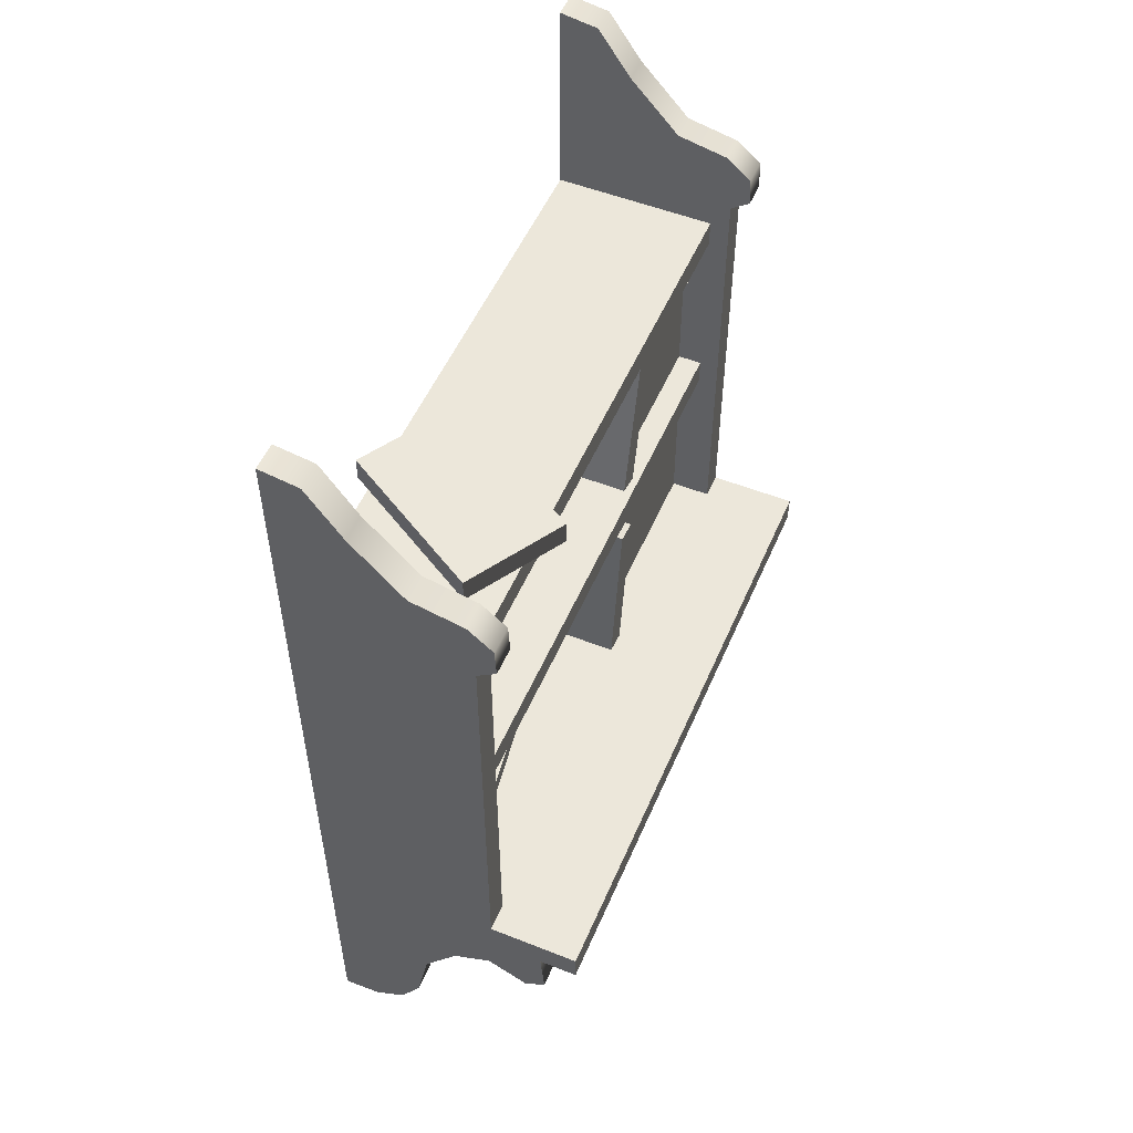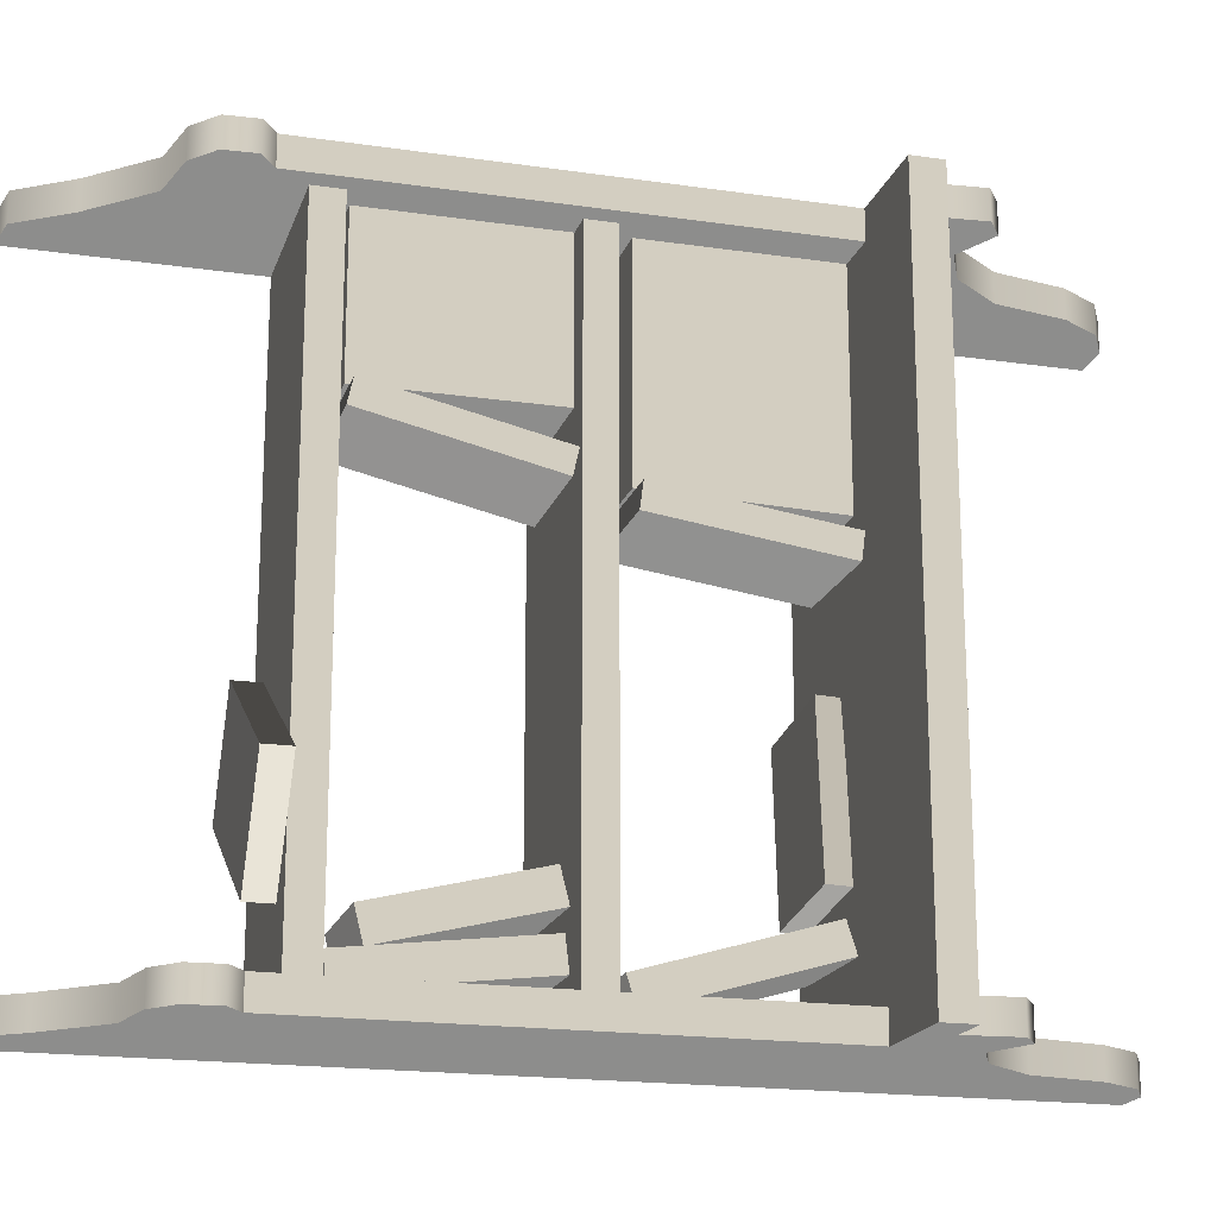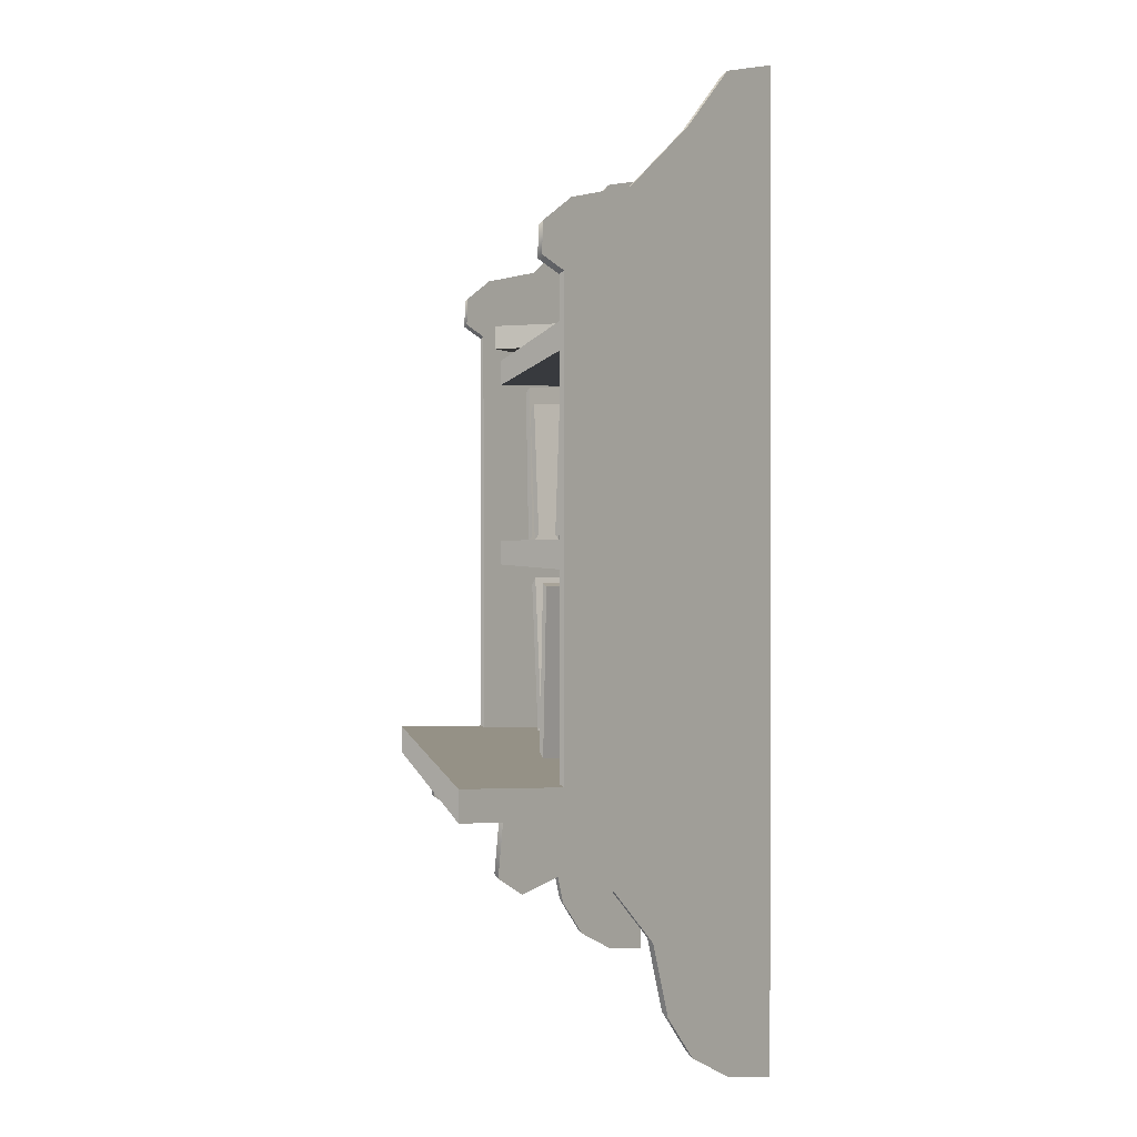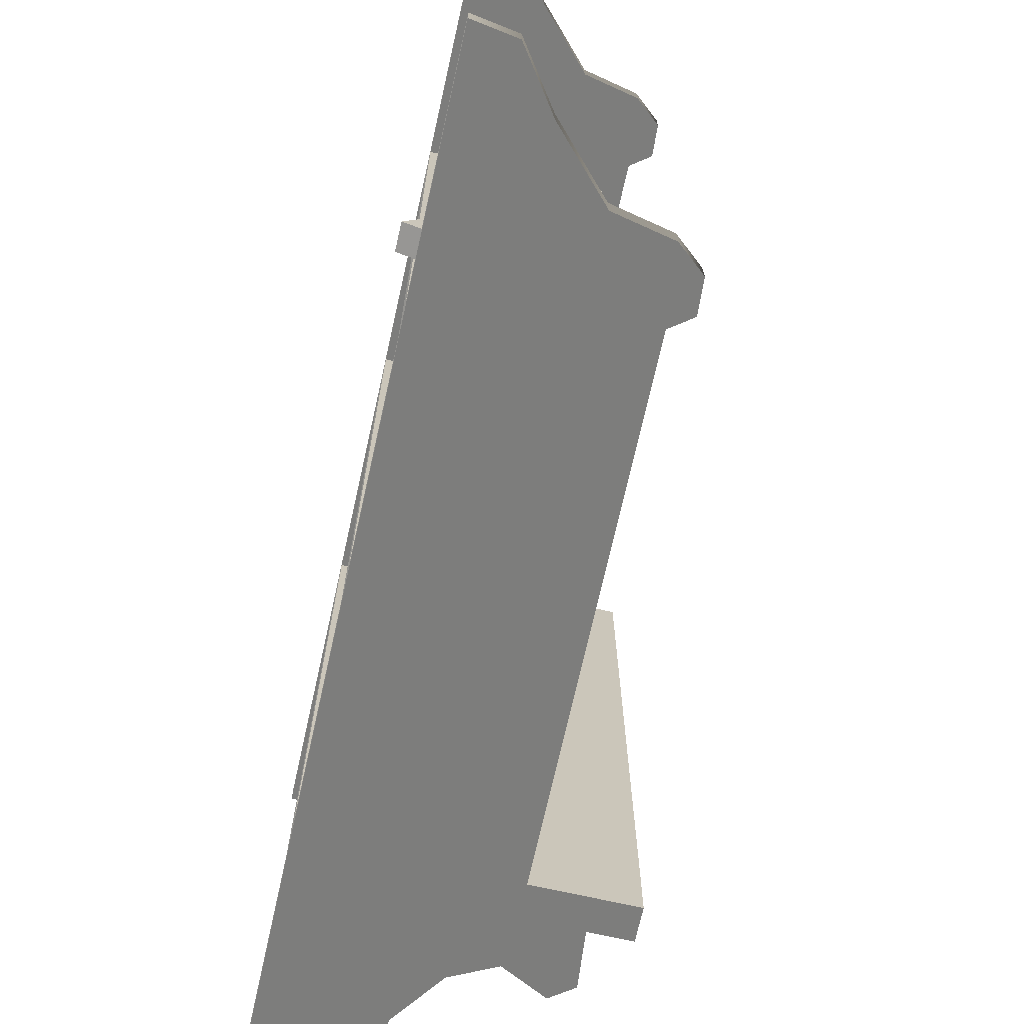
<metadata>
{"format":"obj","ext":"obj","renderer":"f3d","projection":"perspective","resolution":1024,"background":"white","views":[{"elev":52.7,"azim":-157.0,"up":"+Y"},{"elev":-18.6,"azim":-105.7,"up":"+Z"},{"elev":0.7,"azim":-8.8,"up":"+Y"},{"elev":-71.4,"azim":167.4,"up":"+Z"}]}
</metadata>
<code>
v -0.274 -0.3579 0.165
v -0.274 -0.02894 0.1741
v -0.274 -0.02894 0.5651
v -0.274 -0.3579 0.5651
v -0.274 -0.02894 0.1741
v -0.05992 -0.02894 0.1741
v -0.05992 -0.02894 0.5651
v -0.274 -0.02894 0.5651
v -0.274 -0.3579 0.165
v -0.05992 -0.3579 0.165
v -0.05992 -0.02894 0.1741
v -0.274 -0.02894 0.1741
v -0.3643 0.4978 -0.2649
v -0.254 0.4979 -0.4485
v 0.02798 0.4987 -0.2791
v -0.08223 0.4986 -0.09557
v -0.08223 0.4986 -0.09557
v -0.08212 0.4517 -0.09553
v -0.3641 0.4509 -0.2649
v -0.3643 0.4978 -0.2649
v 0.02798 0.4987 -0.2791
v 0.0281 0.4518 -0.2791
v -0.08212 0.4517 -0.09553
v -0.08223 0.4986 -0.09557
v -0.254 0.4979 -0.4485
v -0.3643 0.4978 -0.2649
v -0.3641 0.4509 -0.2649
v -0.2539 0.451 -0.4484
v 0.02798 0.4987 -0.2791
v -0.254 0.4979 -0.4485
v -0.2539 0.451 -0.4484
v 0.0281 0.4518 -0.2791
v -0.3193 -0.3579 0.1264
v -0.3193 -0.03196 0.1709
v -0.1052 -0.03196 0.1709
v -0.1052 -0.3579 0.1264
v -0.3193 -0.3516 0.07992
v -0.1052 -0.3516 0.07992
v -0.1052 -0.02562 0.1244
v -0.3193 -0.02562 0.1244
v -0.3193 -0.02562 0.1244
v -0.3193 -0.03196 0.1709
v -0.3193 -0.3579 0.1264
v -0.3193 -0.3516 0.07992
v -0.1052 -0.02562 0.1244
v -0.1052 -0.03196 0.1709
v -0.3193 -0.03196 0.1709
v -0.3193 -0.02562 0.1244
v -0.2454 -0.3118 -0.3704
v -0.05901 -0.3085 -0.399
v -0.01502 -0.3155 -0.1126
v -0.2015 -0.3188 -0.08402
v -0.2015 -0.3188 -0.08402
v -0.2009 -0.3607 -0.08541
v -0.2449 -0.3533 -0.3718
v -0.2454 -0.3118 -0.3704
v -0.01502 -0.3155 -0.1126
v -0.01443 -0.3579 -0.114
v -0.2009 -0.3607 -0.08541
v -0.2015 -0.3188 -0.08402
v -0.05901 -0.3085 -0.399
v -0.2454 -0.3118 -0.3704
v -0.2449 -0.3533 -0.3718
v -0.05843 -0.3505 -0.4004
v -0.2454 -0.3415 -0.4175
v -0.2454 -0.02597 -0.5105
v -0.03135 -0.02597 -0.5105
v -0.03135 -0.3415 -0.4175
v -0.2454 -0.3579 -0.47
v -0.03135 -0.3579 -0.47
v -0.03135 -0.04237 -0.563
v -0.2454 -0.04237 -0.563
v -0.2454 -0.04237 -0.563
v -0.2454 -0.02597 -0.5105
v -0.2454 -0.3415 -0.4175
v -0.2454 -0.3579 -0.47
v -0.03135 -0.04237 -0.563
v -0.03135 -0.02597 -0.5105
v -0.2454 -0.02597 -0.5105
v -0.2454 -0.04237 -0.563
v -0.2684 0.05557 0.2879
v -0.2684 0.3845 0.2879
v -0.2684 0.3845 0.5602
v -0.2684 0.05557 0.5602
v -0.2684 0.3845 0.2879
v -0.0543 0.3845 0.2879
v -0.0543 0.3845 0.5602
v -0.2684 0.3845 0.5602
v -0.2684 0.05557 0.2879
v -0.0543 0.05557 0.2879
v -0.0543 0.3845 0.2879
v -0.2684 0.3845 0.2879
v -0.2578 0.06964 -0.3703
v -0.2578 0.3493 -0.4405
v -0.05211 0.3493 -0.4405
v -0.05211 0.06964 -0.3703
v -0.2578 0.05507 -0.4284
v -0.05211 0.05507 -0.4284
v -0.05211 0.3347 -0.4986
v -0.2578 0.3347 -0.4986
v -0.2578 0.3347 -0.4986
v -0.2578 0.3493 -0.4405
v -0.2578 0.06964 -0.3703
v -0.2578 0.05507 -0.4284
v -0.05211 0.3347 -0.4986
v -0.05211 0.3493 -0.4405
v -0.2578 0.3493 -0.4405
v -0.2578 0.3347 -0.4986
v -0.2591 0.06237 -0.4649
v -0.2591 0.389 -0.5043
v -0.04502 0.389 -0.5043
v -0.04502 0.06237 -0.4649
v -0.2591 0.05557 -0.5212
v -0.04502 0.05557 -0.5212
v -0.04502 0.3822 -0.5606
v -0.2591 0.3822 -0.5606
v -0.2591 0.3822 -0.5606
v -0.2591 0.389 -0.5043
v -0.2591 0.06237 -0.4649
v -0.2591 0.05557 -0.5212
v -0.04502 0.3822 -0.5606
v -0.04502 0.389 -0.5043
v -0.2591 0.389 -0.5043
v -0.2591 0.3822 -0.5606
v -0.3025 0.0557 0.2161
v -0.3025 0.3767 0.288
v -0.0884 0.3767 0.288
v -0.0884 0.0557 0.2161
v -0.3025 0.06581 0.1709
v -0.0884 0.06581 0.171
v -0.0884 0.3868 0.2429
v -0.3025 0.3868 0.2429
v -0.3025 0.3868 0.2429
v -0.3025 0.3767 0.288
v -0.3025 0.0557 0.2161
v -0.3025 0.06581 0.1709
v -0.0884 0.3868 0.2429
v -0.0884 0.3767 0.288
v -0.3025 0.3767 0.288
v -0.3025 0.3868 0.2429
v -0.5302 -0.3579 0.6131
v -0.5302 -0.4148 0.6131
v -0.5302 -0.4148 -0.6131
v -0.5302 -0.3579 -0.6131
v -6.46e-07 -0.3579 0.6131
v -0.5302 -0.3579 0.6131
v -0.5302 -0.3579 -0.6131
v -6.637e-07 -0.3579 -0.6131
v -6.46e-07 -0.3579 0.6131
v -6.637e-07 -0.3579 -0.6131
v -6.637e-07 -0.4148 -0.6131
v -6.46e-07 -0.4148 0.6131
v -0.5302 -0.4148 0.6131
v -0.5302 -0.3579 0.6131
v -6.46e-07 -0.3579 0.6131
v -6.46e-07 -0.4148 0.6131
v -6.637e-07 -0.3579 -0.6131
v -0.5302 -0.3579 -0.6131
v -0.5302 -0.4148 -0.6131
v -6.637e-07 -0.4148 -0.6131
v -0.07234 -0.8536 -0.5602
v -0.1342 -0.8195 -0.5602
v 4.357e-07 -0.4148 -0.5602
v 4.357e-07 -0.8565 -0.5602
v -0.1764 -0.7501 -0.5602
v -0.2018 -0.623 -0.5602
v -0.269 -0.5346 -0.5602
v -0.4562 -0.4148 -0.5602
v -0.3454 -0.4982 -0.5602
v -0.4641 -0.5081 -0.5602
v -0.4241 -0.5359 -0.5602
v -6.637e-07 0.8565 -0.6131
v -6.637e-07 -0.3579 -0.6131
v 4.357e-07 -0.3579 -0.5602
v 4.357e-07 0.8565 -0.5602
v -0.07562 0.8444 -0.5602
v -0.07562 0.8444 -0.6131
v -6.637e-07 0.8565 -0.6131
v 4.357e-07 0.8565 -0.5602
v -0.1422 0.7506 -0.5602
v -0.1422 0.7506 -0.6131
v -0.2404 0.647 -0.5602
v -0.2404 0.647 -0.6131
v -0.3412 0.626 -0.5602
v -0.3412 0.626 -0.6131
v -0.388 0.5871 -0.5602
v -0.388 0.5871 -0.6131
v -0.3908 0.5302 -0.5602
v -0.3908 0.5302 -0.6131
v -0.3537 0.5039 -0.5602
v -0.3537 0.5039 -0.6131
v -0.1342 -0.8195 -0.5602
v -0.1342 -0.8195 -0.6131
v -0.1764 -0.7501 -0.6131
v -0.1764 -0.7501 -0.5602
v -0.2018 -0.623 -0.6131
v -0.2018 -0.623 -0.5602
v -0.07234 -0.8536 -0.5602
v -0.07234 -0.8536 -0.6131
v 4.357e-07 -0.8565 -0.5602
v -6.637e-07 -0.8565 -0.6131
v -0.269 -0.5346 -0.6131
v -0.269 -0.5346 -0.5602
v -0.3454 -0.4982 -0.6131
v -0.3454 -0.4982 -0.5602
v -0.4241 -0.5359 -0.5602
v -0.424 -0.5359 -0.6131
v -0.4241 -0.5359 -0.5602
v -0.4641 -0.5081 -0.6131
v -0.4562 -0.4148 -0.6131
v -0.4641 -0.5081 -0.5602
v -0.4562 -0.4148 -0.5602
v -0.4241 -0.5359 -0.5602
v -0.3537 -0.3579 -0.5602
v -0.3537 -0.3579 -0.6131
v -0.3537 0.5039 -0.6131
v -0.3537 0.5039 -0.5602
v -0.07562 0.8444 -0.6131
v -0.1422 0.7506 -0.6131
v -6.637e-07 -0.3579 -0.6131
v -6.637e-07 0.8565 -0.6131
v -0.2404 0.647 -0.6131
v -0.3412 0.626 -0.6131
v -0.3537 0.5039 -0.6131
v -0.3537 -0.3579 -0.6131
v -0.388 0.5871 -0.6131
v -0.3908 0.5302 -0.6131
v 4.357e-07 -0.3579 -0.5602
v -0.1422 0.7506 -0.5602
v -0.07562 0.8444 -0.5602
v 4.357e-07 0.8565 -0.5602
v -0.2404 0.647 -0.5602
v -0.3412 0.626 -0.5602
v -0.3537 0.5039 -0.5602
v -0.3537 -0.3579 -0.5602
v -0.388 0.5871 -0.5602
v -0.3908 0.5302 -0.5602
v 4.357e-07 -0.4148 -0.5602
v -6.637e-07 -0.4148 -0.6131
v -6.637e-07 -0.8565 -0.6131
v 4.357e-07 -0.8565 -0.5602
v -6.637e-07 -0.4148 -0.6131
v -0.1342 -0.8195 -0.6131
v -0.07234 -0.8536 -0.6131
v -6.637e-07 -0.8565 -0.6131
v -0.1764 -0.7501 -0.6131
v -0.2018 -0.623 -0.6131
v -0.269 -0.5346 -0.6131
v -0.4562 -0.4148 -0.6131
v -0.3454 -0.4982 -0.6131
v -0.4641 -0.5081 -0.6131
v -0.424 -0.5359 -0.6131
v -0.3157 0.05557 -0.5602
v 4.357e-07 0.05557 -0.5602
v 3.346e-07 0.05557 0.5602
v -0.3157 0.05557 0.5602
v 3.346e-07 0.05557 0.5602
v 4.357e-07 0.05557 -0.5602
v 4.357e-07 0.002248 -0.5602
v 3.346e-07 0.002248 0.5602
v -0.3157 0.05557 -0.5602
v -0.3157 0.05557 0.5602
v -0.3157 0.002248 0.5602
v -0.3157 0.002248 -0.5602
v 3.346e-07 0.002248 0.5602
v 4.357e-07 0.002248 -0.5602
v -0.3157 0.002248 -0.5602
v -0.3157 0.002248 0.5602
v -6.46e-07 -0.4148 0.6131
v -6.637e-07 -0.4148 -0.6131
v -0.5302 -0.4148 -0.6131
v -0.5302 -0.4148 0.6131
v -0.3157 0.4509 -0.5602
v 4.357e-07 0.4509 -0.5602
v 3.346e-07 0.4509 0.5602
v -0.3157 0.4509 0.5602
v 3.346e-07 0.4509 0.5602
v 4.357e-07 0.4509 -0.5602
v 4.357e-07 0.3975 -0.5602
v 3.346e-07 0.3975 0.5602
v -0.3157 0.4509 -0.5602
v -0.3157 0.4509 0.5602
v -0.3157 0.3975 0.5602
v -0.3157 0.3975 -0.5602
v 3.346e-07 0.3975 0.5602
v 4.357e-07 0.3975 -0.5602
v -0.3157 0.3975 -0.5602
v -0.3157 0.3975 0.5602
v -6.46e-07 0.8565 0.6131
v 1.807e-07 0.8565 0.5602
v 1.807e-07 -0.3579 0.5602
v -6.46e-07 -0.3579 0.6131
v -0.07562 0.8444 0.5602
v 1.807e-07 0.8565 0.5602
v -6.46e-07 0.8565 0.6131
v -0.07562 0.8444 0.6131
v -0.1422 0.7506 0.5602
v -0.1422 0.7506 0.6131
v -0.2404 0.647 0.5602
v -0.2404 0.647 0.6131
v -0.3412 0.626 0.5602
v -0.3412 0.626 0.6131
v -0.388 0.5871 0.5602
v -0.388 0.5871 0.6131
v -0.3908 0.5302 0.5602
v -0.3908 0.5302 0.6131
v -0.3537 0.5039 0.5602
v -0.3537 0.5039 0.6131
v -0.3537 -0.3579 0.5602
v -0.3537 0.5039 0.5602
v -0.3537 0.5039 0.6131
v -0.3537 -0.3579 0.6131
v -0.07562 0.8444 0.6131
v -6.46e-07 0.8565 0.6131
v -6.46e-07 -0.3579 0.6131
v -0.1422 0.7506 0.6131
v -0.2404 0.647 0.6131
v -0.3412 0.626 0.6131
v -0.3537 0.5039 0.6131
v -0.3537 -0.3579 0.6131
v -0.388 0.5871 0.6131
v -0.3908 0.5302 0.6131
v 1.807e-07 -0.3579 0.5602
v 1.807e-07 0.8565 0.5602
v -0.07562 0.8444 0.5602
v -0.1422 0.7506 0.5602
v -0.2404 0.647 0.5602
v -0.3412 0.626 0.5602
v -0.3537 0.5039 0.5602
v -0.3537 -0.3579 0.5602
v -0.388 0.5871 0.5602
v -0.3908 0.5302 0.5602
v -0.07234 -0.8536 0.5602
v 1.807e-07 -0.8565 0.5602
v 1.807e-07 -0.4148 0.5602
v -0.1342 -0.8195 0.5602
v -0.1764 -0.7501 0.5602
v -0.2018 -0.623 0.5602
v -0.269 -0.5346 0.5602
v -0.4562 -0.4148 0.5602
v -0.3454 -0.4982 0.5602
v -0.4641 -0.5081 0.5602
v -0.4241 -0.5359 0.5602
v -0.1342 -0.8195 0.5602
v -0.1764 -0.7501 0.5602
v -0.1764 -0.7501 0.6131
v -0.1342 -0.8195 0.6131
v -0.2018 -0.623 0.6131
v -0.2018 -0.623 0.5602
v -0.07234 -0.8536 0.5602
v -0.07234 -0.8536 0.6131
v 1.807e-07 -0.8565 0.5602
v -2.962e-08 -0.8565 0.6131
v -0.269 -0.5346 0.6131
v -0.269 -0.5346 0.5602
v -0.3454 -0.4982 0.6131
v -0.3454 -0.4982 0.5602
v -0.4241 -0.5359 0.5602
v -0.4241 -0.5359 0.6131
v -0.4241 -0.5359 0.5602
v -0.4641 -0.5081 0.6131
v -0.4641 -0.5081 0.5602
v -0.4562 -0.4148 0.6131
v -0.4562 -0.4148 0.5602
v -0.4241 -0.5359 0.5602
v 1.807e-07 -0.4148 0.5602
v 1.807e-07 -0.8565 0.5602
v -2.962e-08 -0.8565 0.6131
v -2.962e-08 -0.4148 0.6131
v -2.962e-08 -0.4148 0.6131
v -2.962e-08 -0.8565 0.6131
v -0.07234 -0.8536 0.6131
v -0.1342 -0.8195 0.6131
v -0.1764 -0.7501 0.6131
v -0.2018 -0.623 0.6131
v -0.269 -0.5346 0.6131
v -0.4562 -0.4148 0.6131
v -0.3454 -0.4982 0.6131
v -0.4641 -0.5081 0.6131
v -0.4241 -0.5359 0.6131
g Shelf_Preset_02_(1)_5898_84
f 1 3 2
f 1 4 3
f 5 7 6
f 5 8 7
f 9 11 10
f 9 12 11
f 13 15 14
f 13 16 15
f 17 19 18
f 17 20 19
f 21 23 22
f 21 24 23
f 25 27 26
f 25 28 27
f 29 31 30
f 29 32 31
f 33 35 34
f 33 36 35
f 37 39 38
f 37 40 39
f 41 43 42
f 41 44 43
f 45 47 46
f 45 48 47
f 49 51 50
f 49 52 51
f 53 55 54
f 53 56 55
f 57 59 58
f 57 60 59
f 61 63 62
f 61 64 63
f 65 67 66
f 65 68 67
f 69 71 70
f 69 72 71
f 73 75 74
f 73 76 75
f 77 79 78
f 77 80 79
f 81 83 82
f 81 84 83
f 85 87 86
f 85 88 87
f 89 91 90
f 89 92 91
f 93 95 94
f 93 96 95
f 97 99 98
f 97 100 99
f 101 103 102
f 101 104 103
f 105 107 106
f 105 108 107
f 109 111 110
f 109 112 111
f 113 115 114
f 113 116 115
f 117 119 118
f 117 120 119
f 121 123 122
f 121 124 123
f 125 127 126
f 125 128 127
f 129 131 130
f 129 132 131
f 133 135 134
f 133 136 135
f 137 139 138
f 137 140 139
f 141 143 142
f 141 144 143
f 145 147 146
f 145 148 147
f 149 151 150
f 149 152 151
f 153 155 154
f 153 156 155
f 157 159 158
f 157 160 159
f 161 163 162
f 161 164 163
f 165 162 163
f 165 163 166
f 166 163 167
f 167 163 168
f 167 168 169
f 169 168 170
f 169 170 171
f 172 174 173
f 172 175 174
f 176 178 177
f 176 179 178
f 180 176 177
f 180 177 181
f 182 180 181
f 182 181 183
f 184 182 183
f 184 183 185
f 186 184 185
f 186 185 187
f 188 186 187
f 188 187 189
f 190 188 189
f 190 189 191
f 192 194 193
f 192 195 194
f 195 196 194
f 195 197 196
f 198 192 193
f 198 193 199
f 200 198 199
f 200 199 201
f 197 202 196
f 197 203 202
f 203 204 202
f 203 205 204
f 206 204 205
f 206 207 204
f 208 209 207
f 210 209 211
f 210 211 212
f 213 211 209
f 214 216 215
f 214 217 216
f 218 220 219
f 218 221 220
f 219 220 222
f 223 222 220
f 223 220 224
f 225 224 220
f 226 223 224
f 226 224 227
f 228 230 229
f 228 231 230
f 229 232 228
f 228 232 233
f 228 233 234
f 235 228 234
f 234 233 236
f 234 236 237
f 238 240 239
f 238 241 240
f 242 244 243
f 242 245 244
f 242 243 246
f 242 246 247
f 247 248 242
f 249 242 248
f 249 248 250
f 250 251 249
f 250 252 251
f 253 255 254
f 253 256 255
f 257 259 258
f 257 260 259
f 261 263 262
f 261 264 263
f 265 267 266
f 265 268 267
f 269 271 270
f 269 272 271
f 273 275 274
f 273 276 275
f 277 279 278
f 277 280 279
f 281 283 282
f 281 284 283
f 285 287 286
f 285 288 287
f 289 291 290
f 289 292 291
f 293 295 294
f 293 296 295
f 297 296 293
f 297 298 296
f 299 298 297
f 299 300 298
f 301 300 299
f 301 302 300
f 303 302 301
f 303 304 302
f 305 304 303
f 305 306 304
f 307 306 305
f 307 308 306
f 309 311 310
f 309 312 311
f 313 315 314
f 313 316 315
f 316 317 315
f 318 315 317
f 318 319 315
f 320 315 319
f 321 319 318
f 321 322 319
f 323 325 324
f 323 326 325
f 326 323 327
f 323 328 327
f 323 329 328
f 330 329 323
f 329 331 328
f 329 332 331
f 333 335 334
f 333 336 335
f 337 335 336
f 337 338 335
f 338 339 335
f 339 340 335
f 339 341 340
f 341 342 340
f 341 343 342
f 344 346 345
f 344 347 346
f 345 346 348
f 345 348 349
f 350 347 344
f 350 351 347
f 352 351 350
f 352 353 351
f 349 348 354
f 349 354 355
f 355 354 356
f 355 356 357
f 356 358 357
f 356 359 358
f 360 359 361
f 362 361 363
f 362 363 364
f 365 361 362
f 366 368 367
f 366 369 368
f 370 372 371
f 370 373 372
f 370 374 373
f 370 375 374
f 375 370 376
f 377 376 370
f 377 378 376
f 379 378 377
f 379 380 378

</code>
